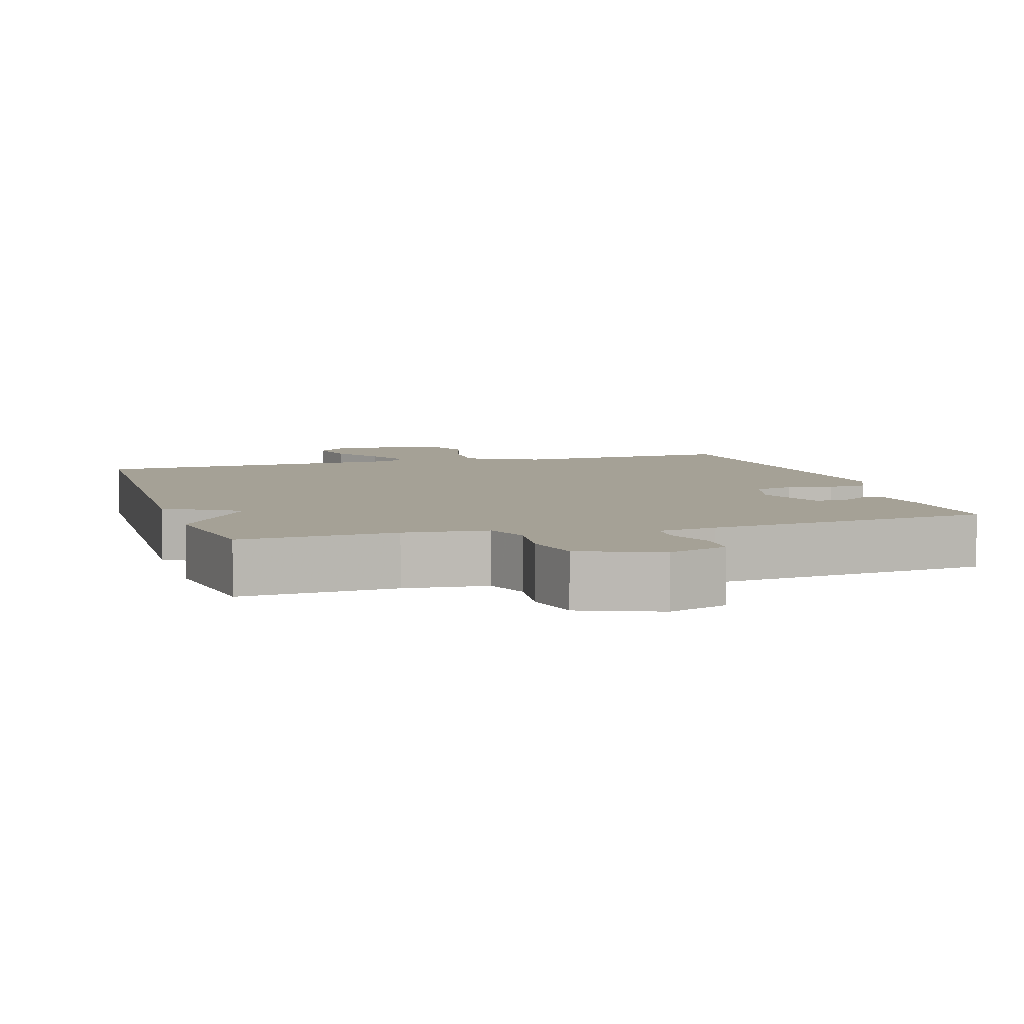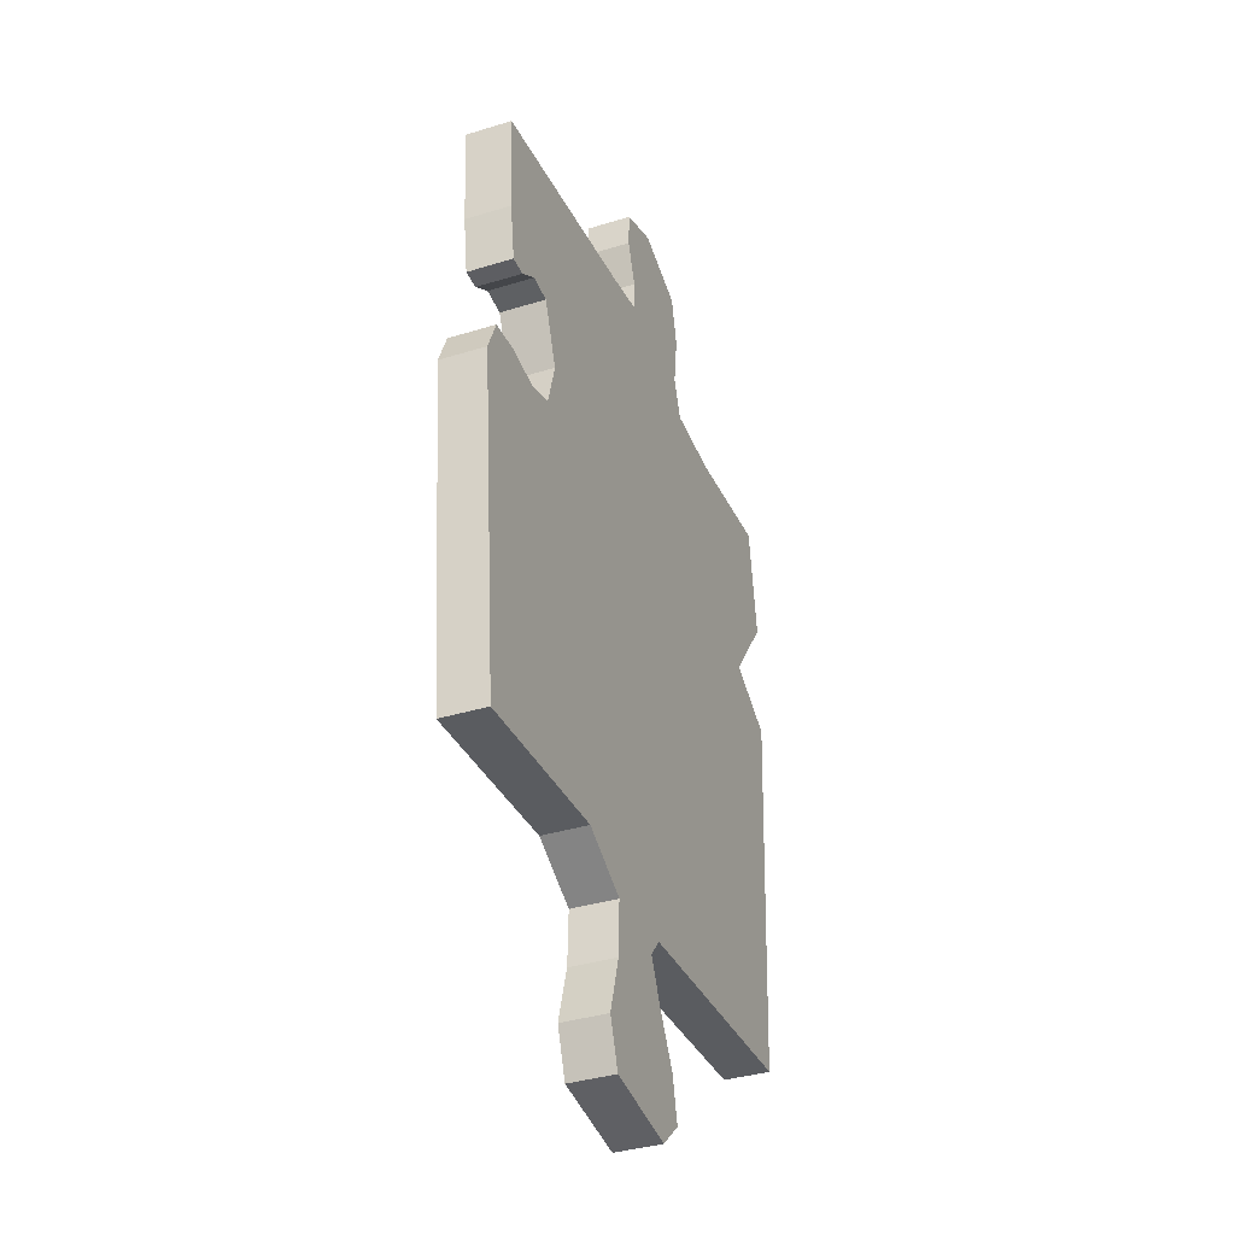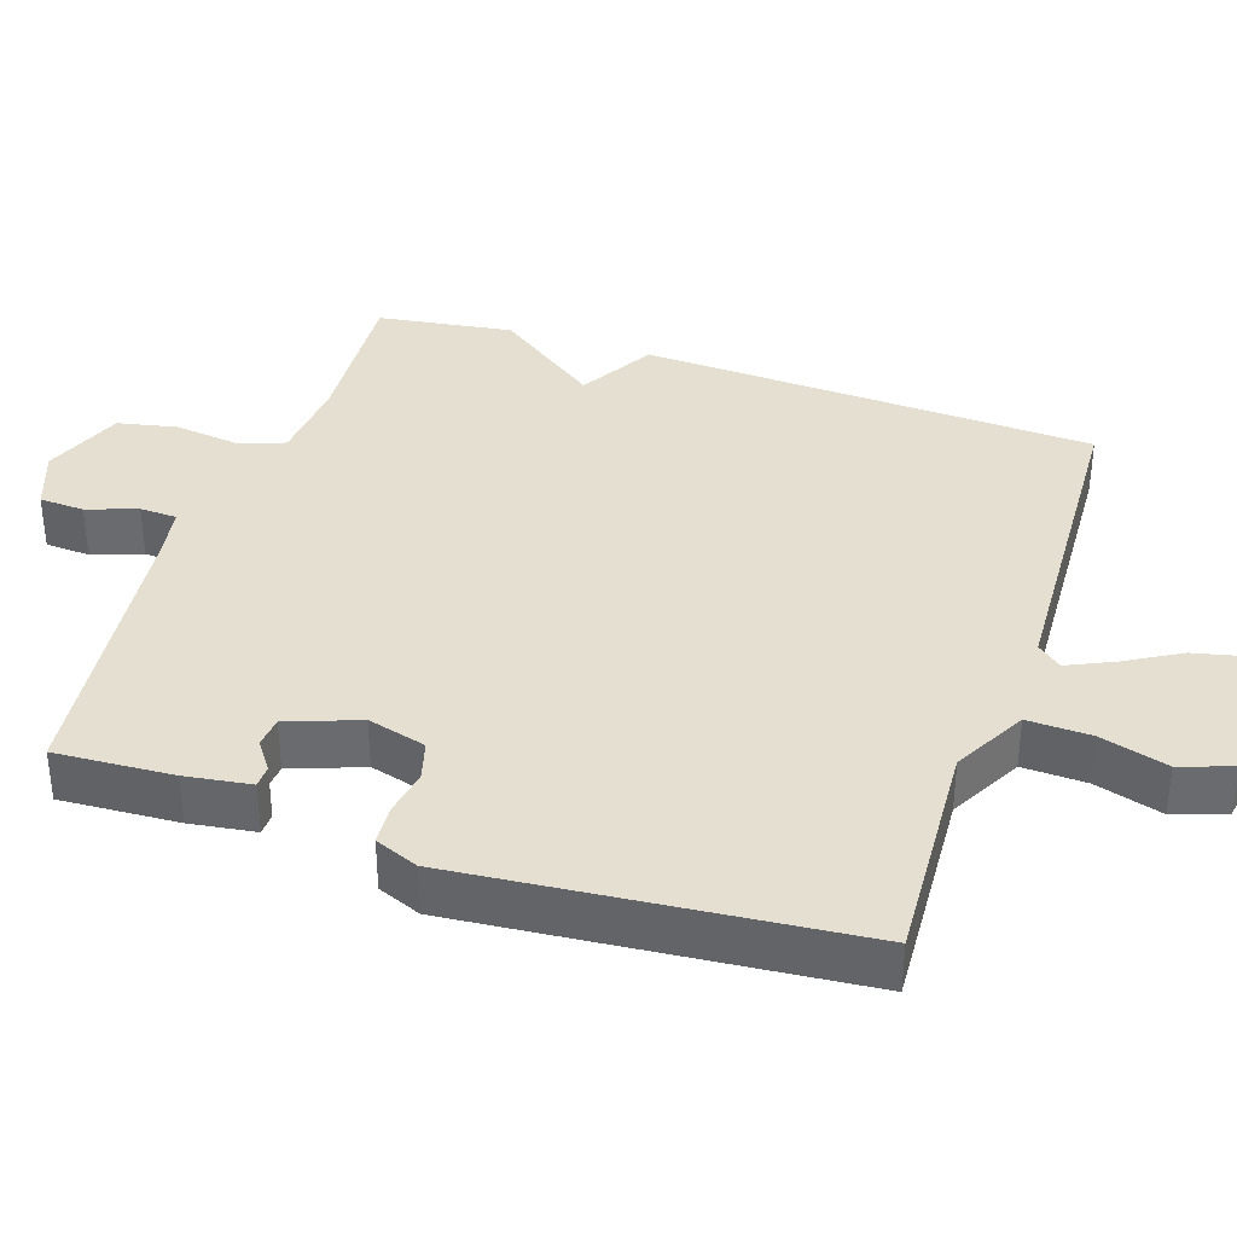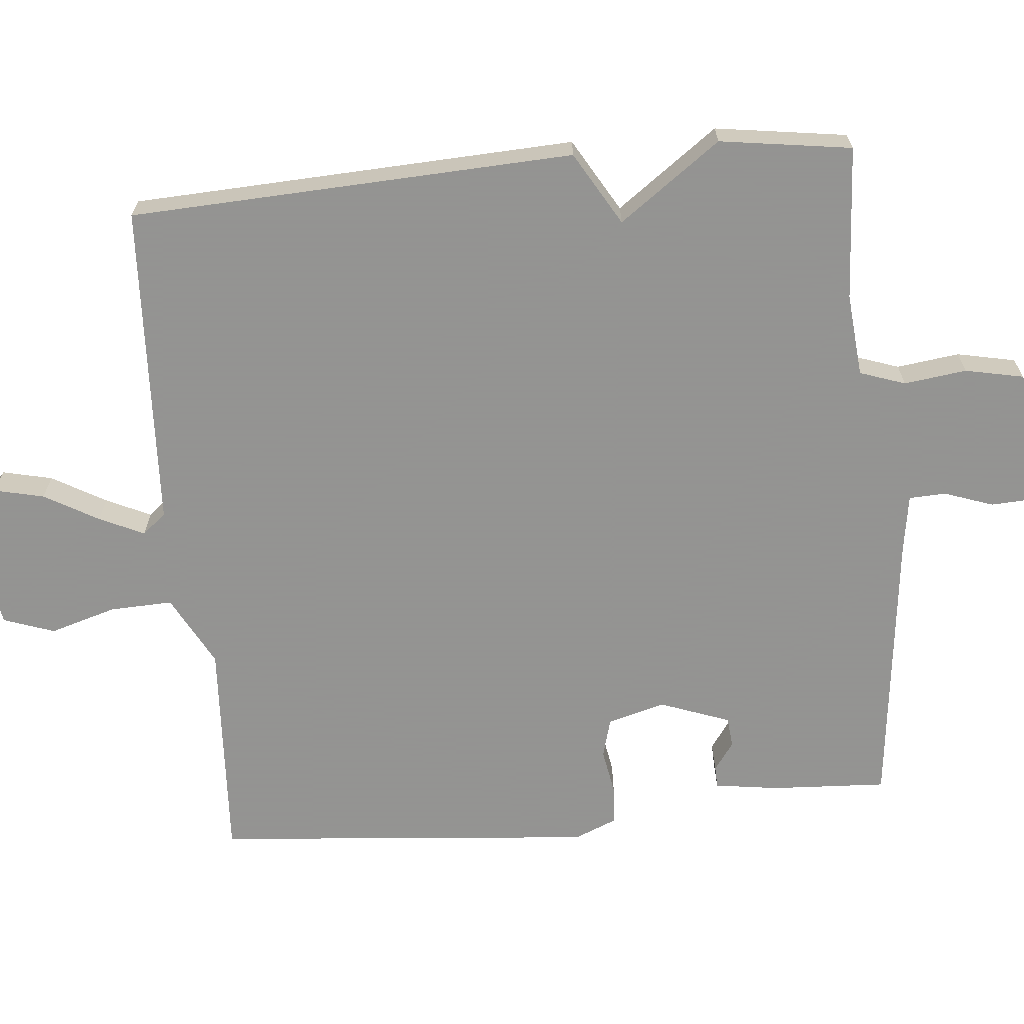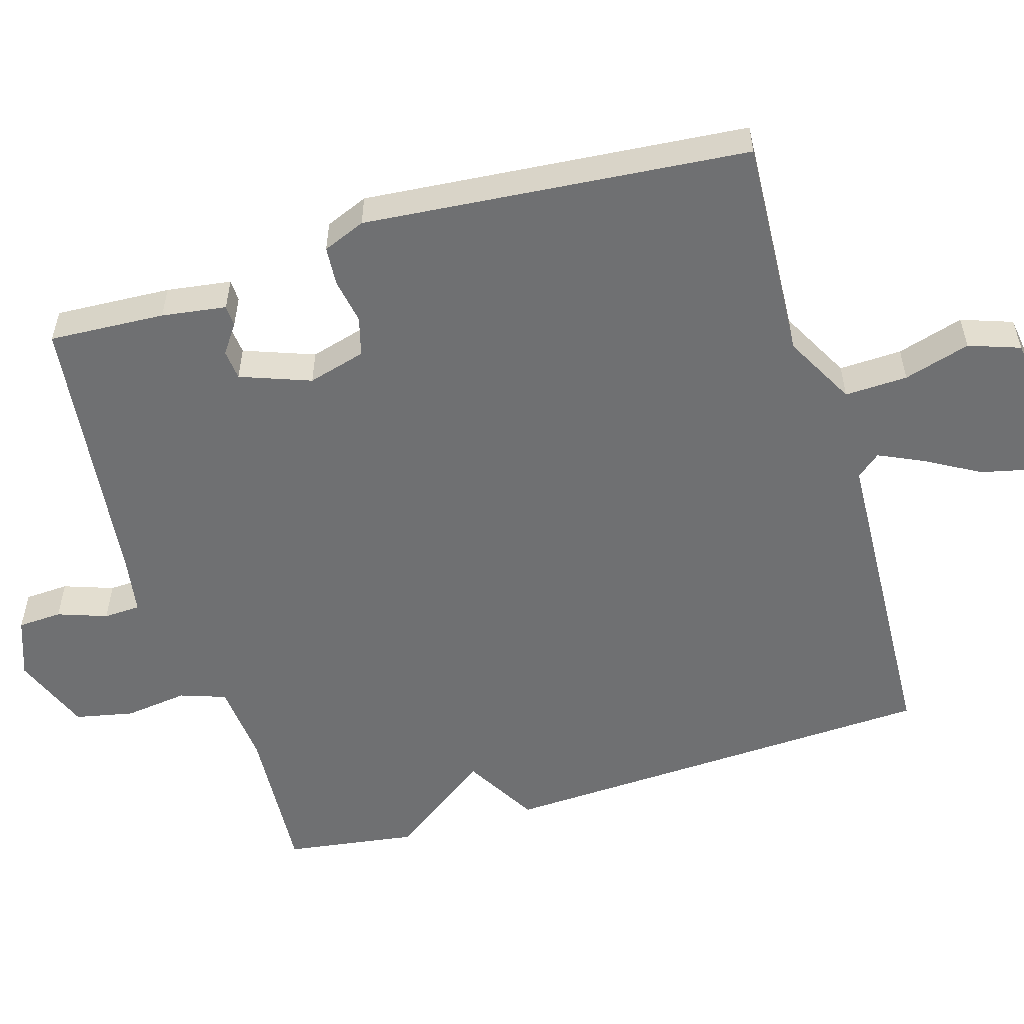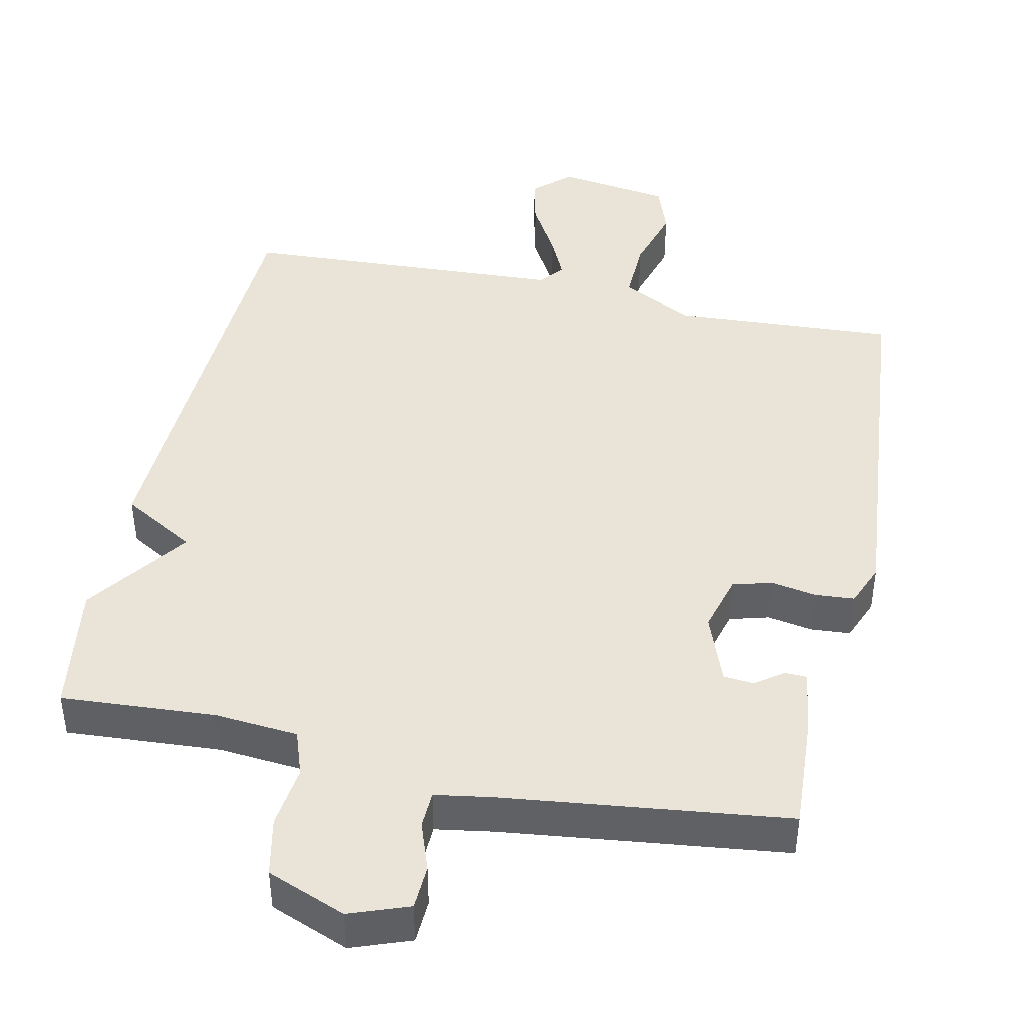
<metadata>
{"format":"obj","ext":"obj","renderer":"f3d","projection":"perspective","resolution":1024,"background":"white","views":[{"elev":6.1,"azim":-16.7,"up":"+Y"},{"elev":-36.9,"azim":111.7,"up":"+Z"},{"elev":36.7,"azim":108.5,"up":"+Y"},{"elev":-66.9,"azim":-84.5,"up":"+Y"},{"elev":-54.8,"azim":106.8,"up":"+Y"},{"elev":43.5,"azim":12.1,"up":"+Y"}]}
</metadata>
<code>
v -0.5 0.07 -0.5
v -0.527 0.07 0.117
v -0.425 0.07 0.176
v -0.527 0.07 0.317
v -0.5 0.07 0.5
v -0.286 0.07 0.486
v -0.171 0.07 0.496
v -0.149 0.07 0.559
v -0.16 0.07 0.646
v -0.143 0.07 0.727
v -0.034 0.07 0.77
v 0.048 0.07 0.74
v 0.051 0.07 0.679
v 0.027 0.07 0.611
v 0.029 0.07 0.56
v 0.109 0.07 0.547
v 0.5 0.07 0.5
v 0.491 0.07 0.34
v 0.478 0.07 0.251
v 0.448 0.07 0.25
v 0.409 0.07 0.278
v 0.367 0.07 0.274
v 0.331 0.07 0.177
v 0.353 0.07 0.097
v 0.407 0.07 0.082
v 0.47 0.07 0.093
v 0.524 0.07 0.089
v 0.548 0.07 0.03
v 0.5 0.07 -0.5
v 0.191 0.07 -0.482
v 0.092 0.07 -0.535
v 0.095 0.07 -0.622
v 0.122 0.07 -0.714
v 0.097 0.07 -0.785
v -0.06 0.07 -0.808
v -0.11 0.07 -0.762
v -0.094 0.07 -0.693
v -0.051 0.07 -0.618
v -0.022 0.07 -0.556
v -0.049 0.07 -0.523
v -0.5 0 -0.5
v -0.527 0 0.117
v -0.425 0 0.176
v -0.527 0 0.317
v -0.5 0 0.5
v -0.286 0 0.486
v -0.171 0 0.496
v -0.149 0 0.559
v -0.16 0 0.646
v -0.143 0 0.727
v -0.034 0 0.77
v 0.048 0 0.74
v 0.051 0 0.679
v 0.027 0 0.611
v 0.029 0 0.56
v 0.109 0 0.547
v 0.5 0 0.5
v 0.491 0 0.34
v 0.478 0 0.251
v 0.448 0 0.25
v 0.409 0 0.278
v 0.367 0 0.274
v 0.331 0 0.177
v 0.353 0 0.097
v 0.407 0 0.082
v 0.47 0 0.093
v 0.524 0 0.089
v 0.548 0 0.03
v 0.5 0 -0.5
v 0.191 0 -0.482
v 0.092 0 -0.535
v 0.095 0 -0.622
v 0.122 0 -0.714
v 0.097 0 -0.785
v -0.06 0 -0.808
v -0.11 0 -0.762
v -0.094 0 -0.693
v -0.051 0 -0.618
v -0.022 0 -0.556
v -0.049 0 -0.523
f 36 37 38
f 35 36 38
f 34 35 38
f 33 34 38
f 32 33 38
f 31 32 38 39
f 30 31 39 40
f 28 29 30
f 27 28 30
f 26 27 30
f 25 26 30
f 1 2 3
f 40 1 3
f 30 40 3
f 25 30 3
f 24 25 3
f 19 20 21
f 18 19 21
f 17 18 21
f 16 17 21
f 15 16 21 22
f 12 13 14
f 11 12 14
f 10 11 14
f 9 10 14
f 8 9 14
f 7 8 14 15
f 4 5 6
f 3 4 6
f 24 3 6
f 23 24 6
f 7 15 22 23
f 6 7 23
f 78 77 76
f 78 76 75
f 78 75 74
f 78 74 73
f 78 73 72
f 79 78 72 71
f 80 79 71 70
f 70 69 68
f 70 68 67
f 70 67 66
f 70 66 65
f 43 42 41
f 43 41 80
f 43 80 70
f 43 70 65
f 43 65 64
f 61 60 59
f 61 59 58
f 61 58 57
f 61 57 56
f 62 61 56 55
f 54 53 52
f 54 52 51
f 54 51 50
f 54 50 49
f 54 49 48
f 55 54 48 47
f 46 45 44
f 46 44 43
f 46 43 64
f 46 64 63
f 63 62 55 47
f 63 47 46
f 1 41 42 2
f 2 42 43 3
f 3 43 44 4
f 4 44 45 5
f 5 45 46 6
f 6 46 47 7
f 7 47 48 8
f 8 48 49 9
f 9 49 50 10
f 10 50 51 11
f 11 51 52 12
f 12 52 53 13
f 13 53 54 14
f 14 54 55 15
f 15 55 56 16
f 16 56 57 17
f 17 57 58 18
f 18 58 59 19
f 19 59 60 20
f 20 60 61 21
f 21 61 62 22
f 22 62 63 23
f 23 63 64 24
f 24 64 65 25
f 25 65 66 26
f 26 66 67 27
f 27 67 68 28
f 28 68 69 29
f 29 69 70 30
f 30 70 71 31
f 31 71 72 32
f 32 72 73 33
f 33 73 74 34
f 34 74 75 35
f 35 75 76 36
f 36 76 77 37
f 37 77 78 38
f 38 78 79 39
f 39 79 80 40
f 40 80 41 1

</code>
